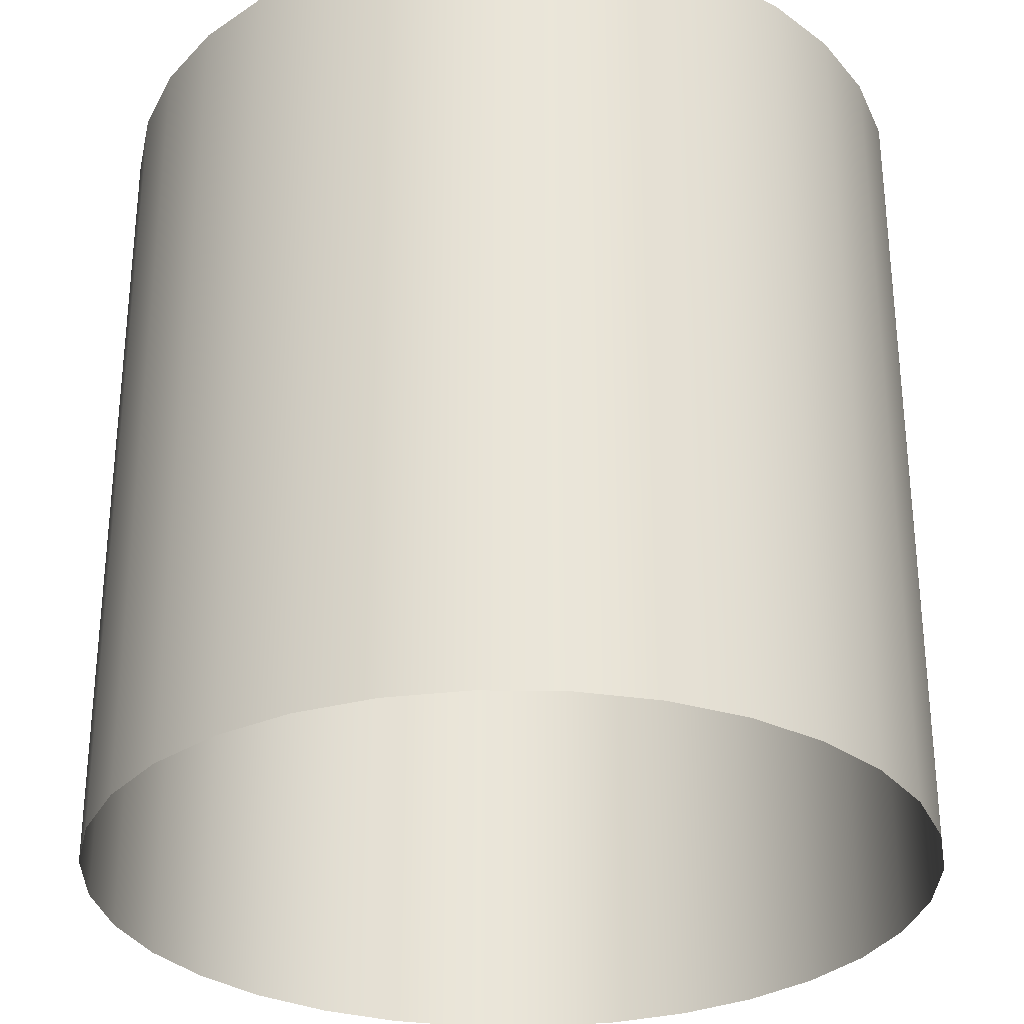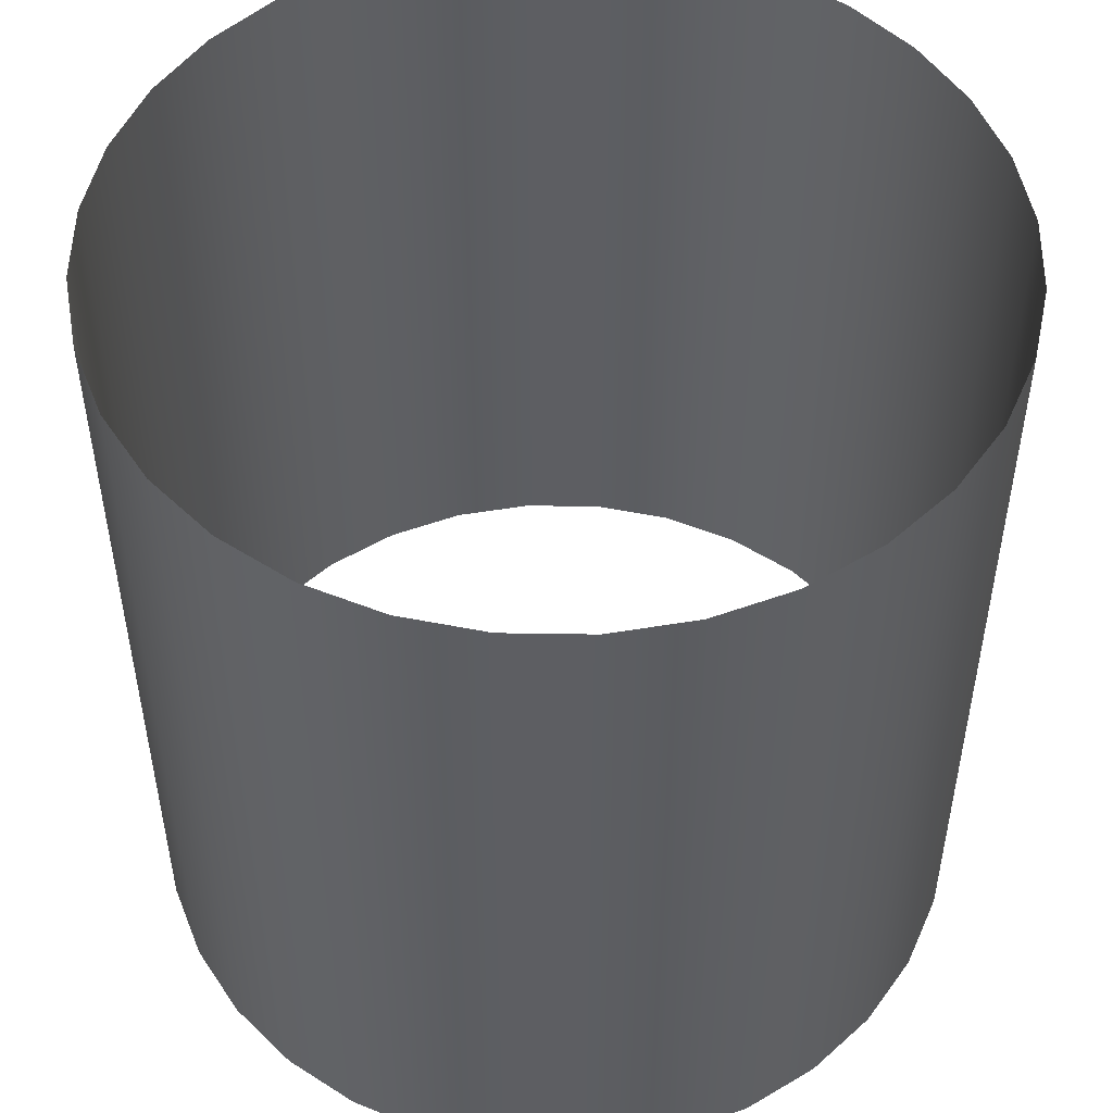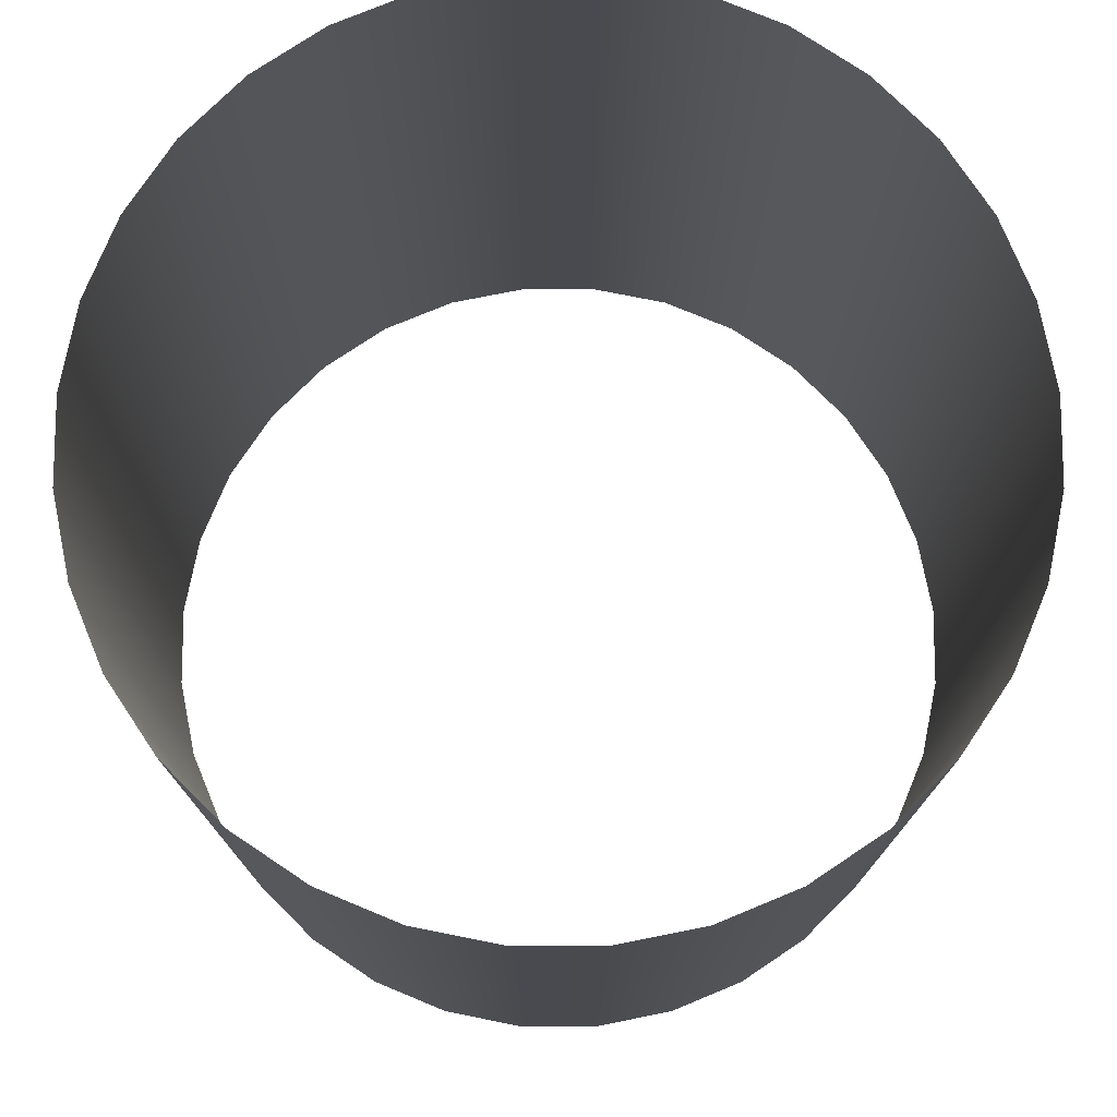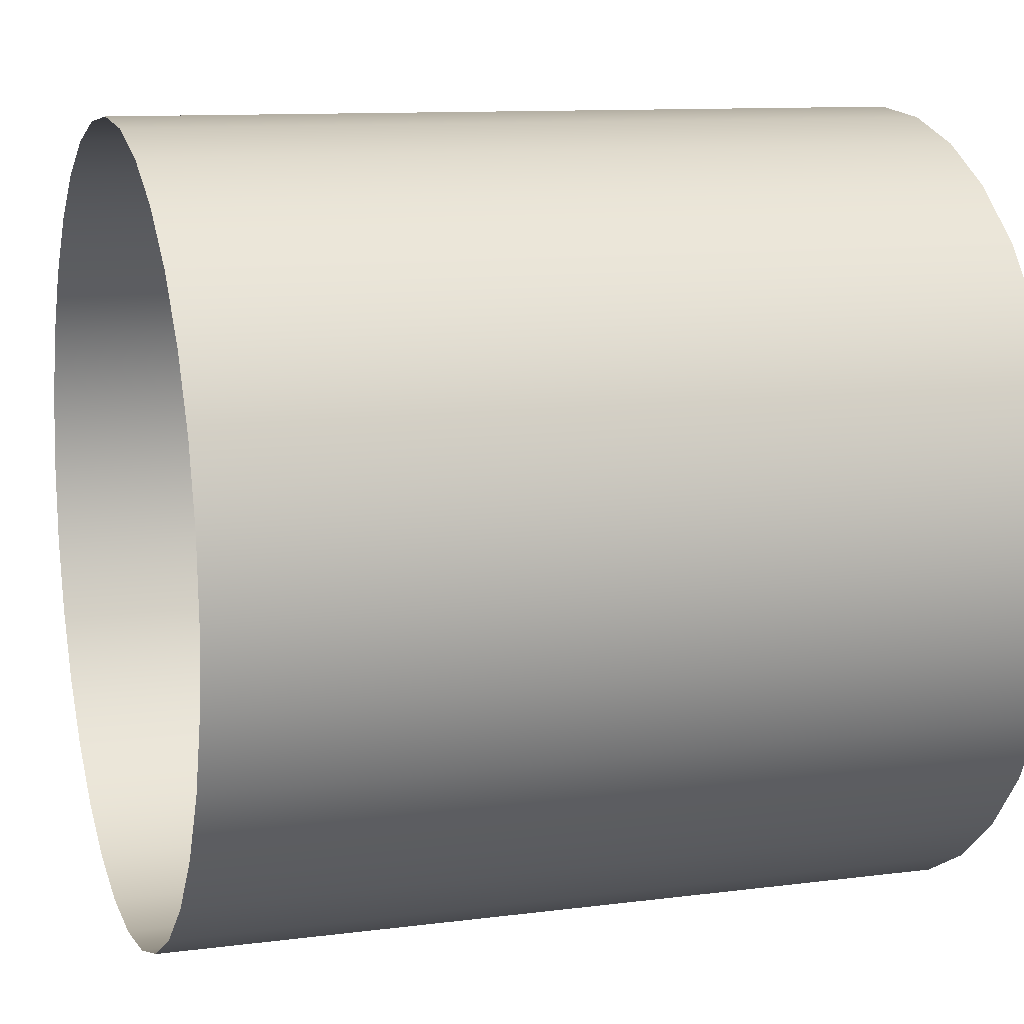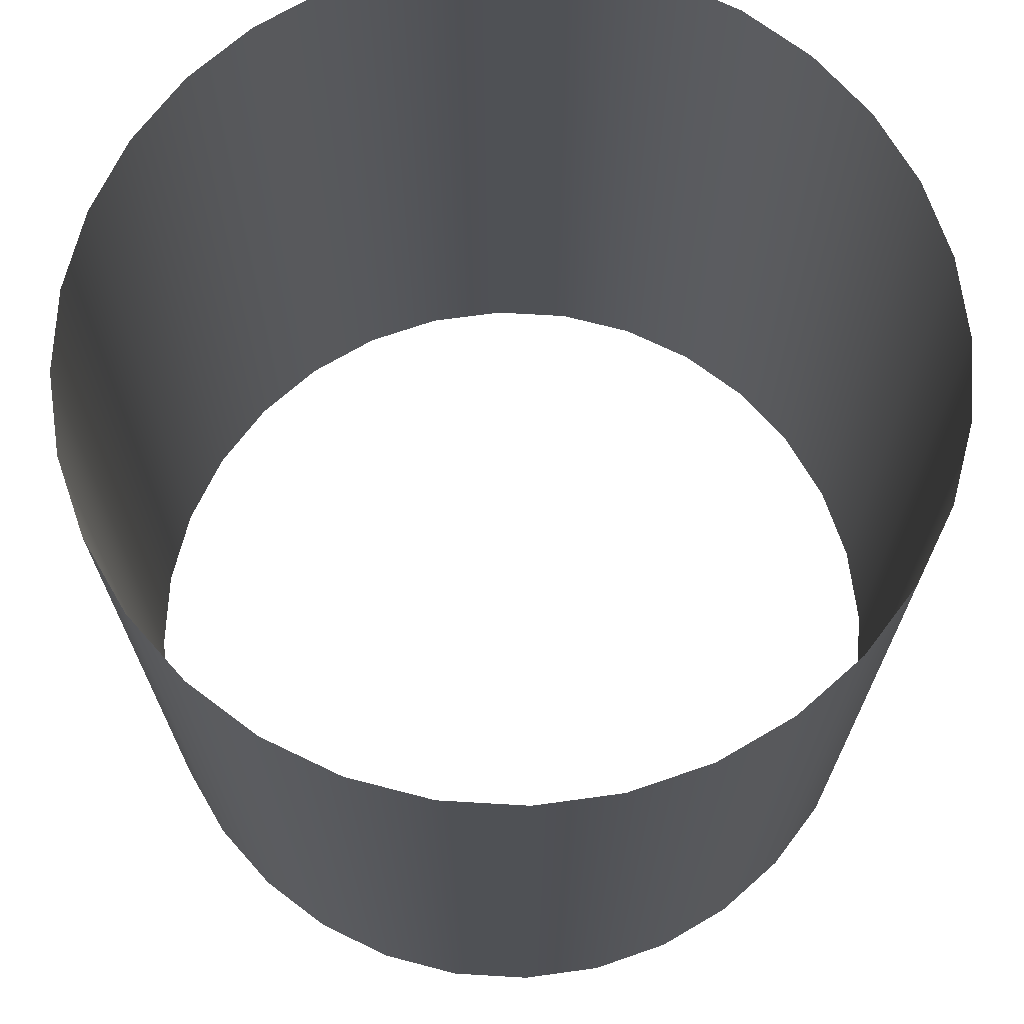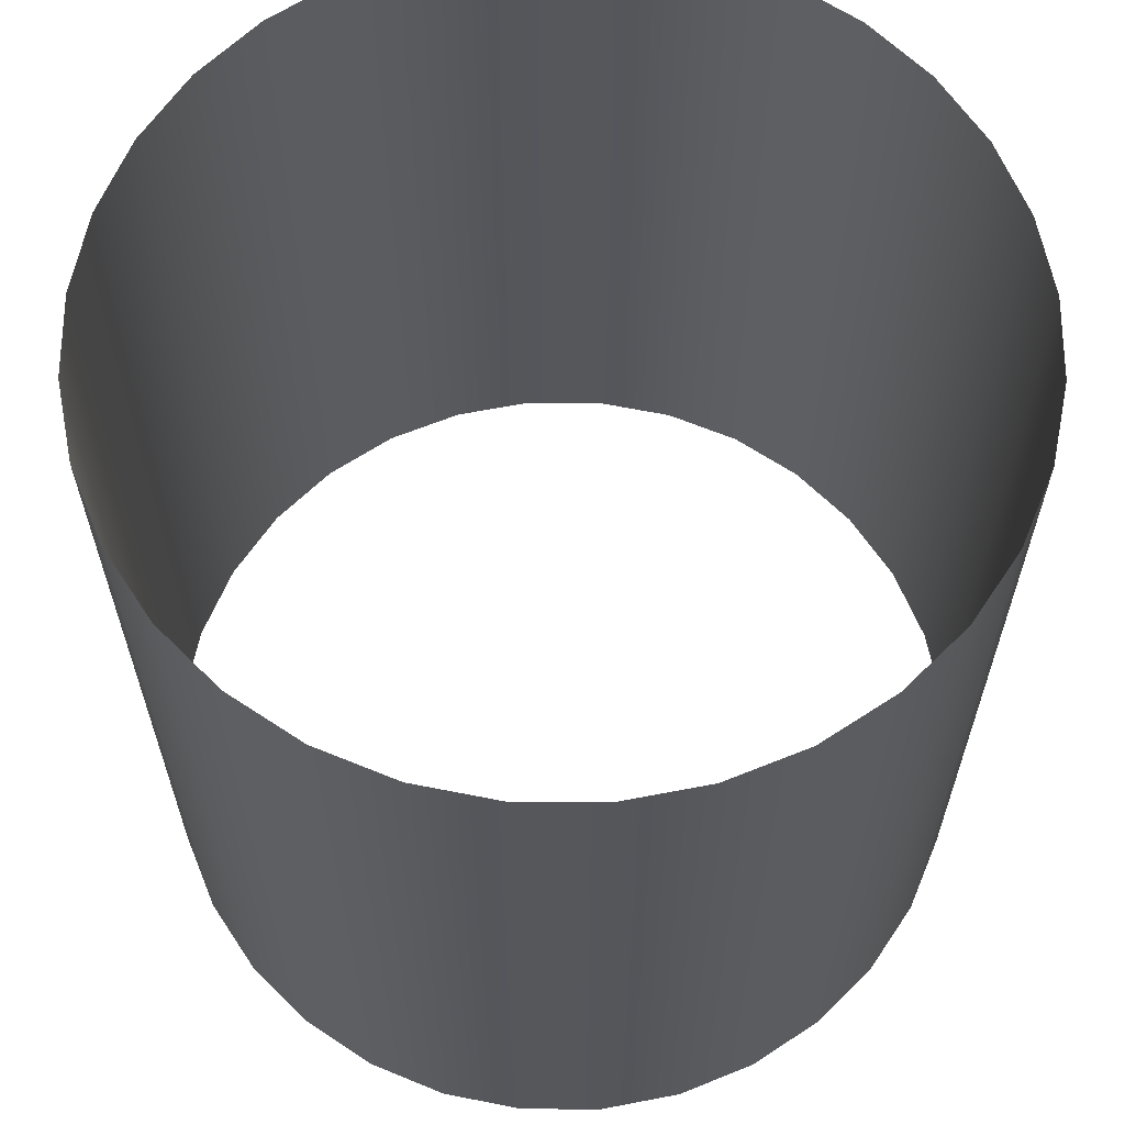
<metadata>
{"format":"obj","ext":"obj","renderer":"f3d","projection":"perspective","resolution":1024,"background":"white","views":[{"elev":-30.4,"azim":-153.1,"up":"+Y"},{"elev":50.9,"azim":141.6,"up":"+Y"},{"elev":76.5,"azim":84.4,"up":"+Y"},{"elev":10.8,"azim":-108.0,"up":"+Z"},{"elev":70.1,"azim":166.5,"up":"+Y"},{"elev":63.3,"azim":-84.2,"up":"+Y"}]}
</metadata>
<code>
v 0 -0 -1
v 0.1951 -0 -0.9808
v 0.3827 -0 -0.9239
v 0.5556 -0 -0.8315
v 0.7071 -0 -0.7071
v 0.8315 -0 -0.5556
v 0.9239 -0 -0.3827
v 0.9808 -0 -0.1951
v 1 -0 -0
v 0.9808 0 0.1951
v 0.9239 0 0.3827
v 0.8315 0 0.5556
v 0.7071 0 0.7071
v 0.5556 0 0.8315
v 0.3827 0 0.9239
v 0.1951 0 0.9808
v -0 0 1
v -0.1951 0 0.9808
v -0.3827 0 0.9239
v -0.5556 0 0.8315
v -0.7071 0 0.7071
v -0.8315 0 0.5556
v -0.9239 0 0.3827
v -0.9808 0 0.1951
v -1 -0 -1e-06
v -0.9808 -0 -0.1951
v -0.9239 -0 -0.3827
v -0.8315 -0 -0.5556
v -0.7071 -0 -0.7071
v -0.5556 -0 -0.8315
v -0.3827 -0 -0.9239
v -0.1951 -0 -0.9808
v 2e-06 2 -1
v 0.1951 2 -0.9808
v 0.3827 2 -0.9239
v 0.5556 2 -0.8315
v 0.7071 2 -0.7071
v 0.8315 2 -0.5556
v 0.9239 2 -0.3827
v 0.9808 2 -0.1951
v 1 2 2e-06
v 0.9808 2 0.1951
v 0.9239 2 0.3827
v 0.8315 2 0.5556
v 0.7071 2 0.7071
v 0.5556 2 0.8315
v 0.3827 2 0.9239
v 0.1951 2 0.9808
v 1e-06 2 1
v -0.1951 2 0.9808
v -0.3827 2 0.9239
v -0.5556 2 0.8315
v -0.7071 2 0.7071
v -0.8315 2 0.5556
v -0.9239 2 0.3827
v -0.9808 2 0.1951
v -1 2 4e-06
v -0.9808 2 -0.1951
v -0.9239 2 -0.3827
v -0.8315 2 -0.5556
v -0.7071 2 -0.7071
v -0.5556 2 -0.8315
v -0.3827 2 -0.9239
v -0.1951 2 -0.9808
g cylinder
f 1 33 34
f 1 34 2
f 2 34 35
f 2 35 3
f 3 35 36
f 3 36 4
f 4 36 37
f 4 37 5
f 5 37 38
f 5 38 6
f 6 38 39
f 6 39 7
f 7 39 40
f 7 40 8
f 8 40 41
f 8 41 9
f 9 41 42
f 9 42 10
f 10 42 43
f 10 43 11
f 11 43 44
f 11 44 12
f 12 44 45
f 12 45 13
f 13 45 46
f 13 46 14
f 14 46 47
f 14 47 15
f 15 47 48
f 15 48 16
f 16 48 49
f 16 49 17
f 17 49 50
f 17 50 18
f 18 50 51
f 18 51 19
f 19 51 52
f 19 52 20
f 20 52 53
f 20 53 21
f 21 53 54
f 21 54 22
f 22 54 55
f 22 55 23
f 23 55 56
f 23 56 24
f 24 56 57
f 24 57 25
f 25 57 58
f 25 58 26
f 26 58 59
f 26 59 27
f 27 59 60
f 27 60 28
f 28 60 61
f 28 61 29
f 29 61 62
f 29 62 30
f 30 62 63
f 30 63 31
f 31 63 64
f 31 64 32
f 33 1 32
f 33 32 64

</code>
